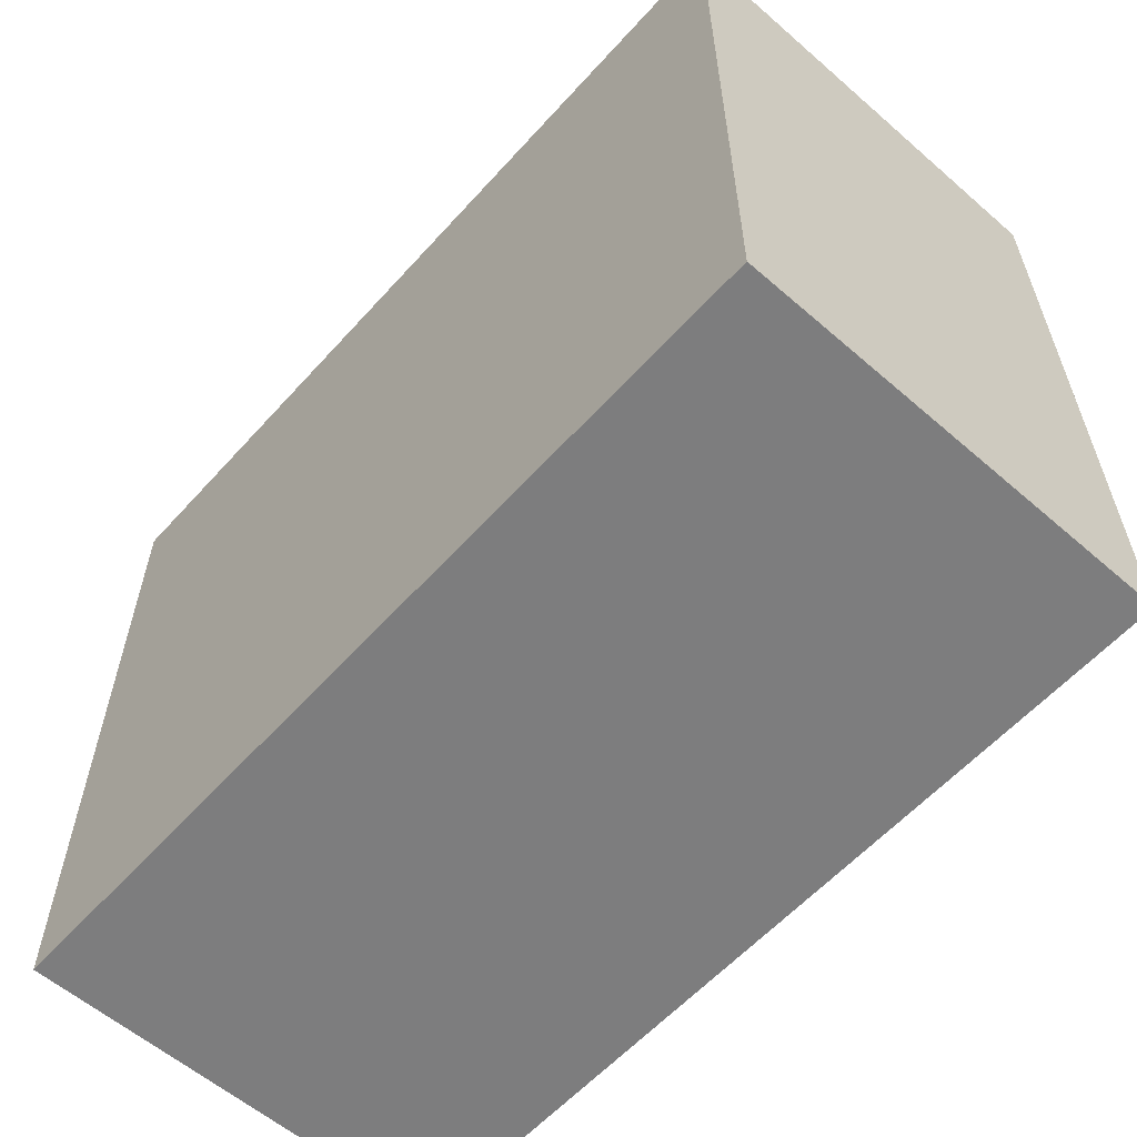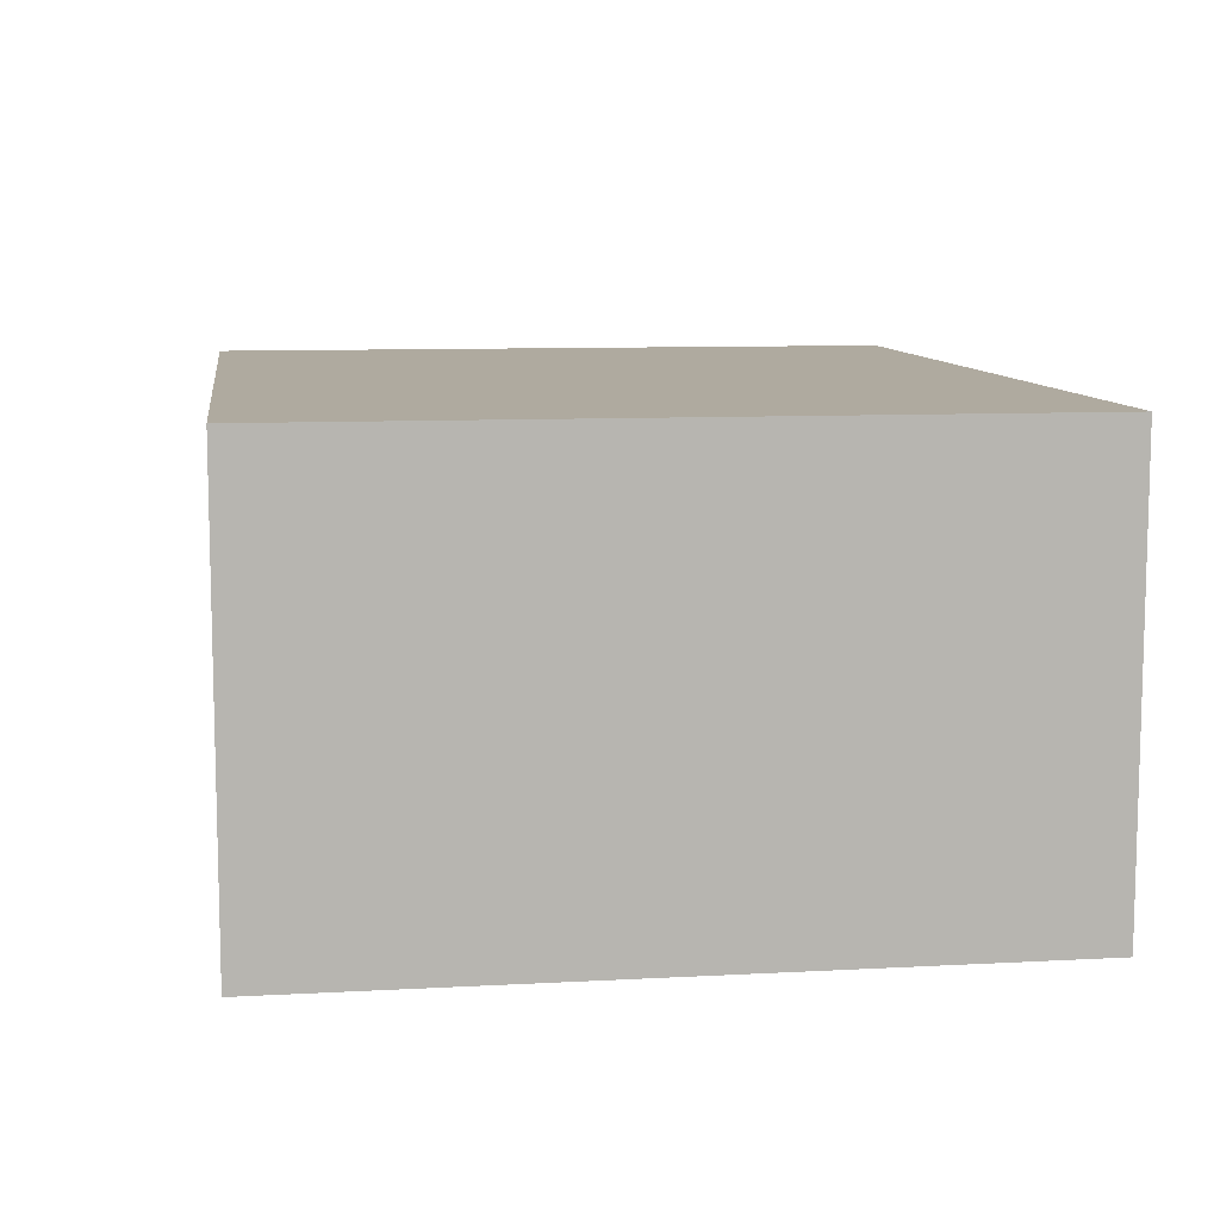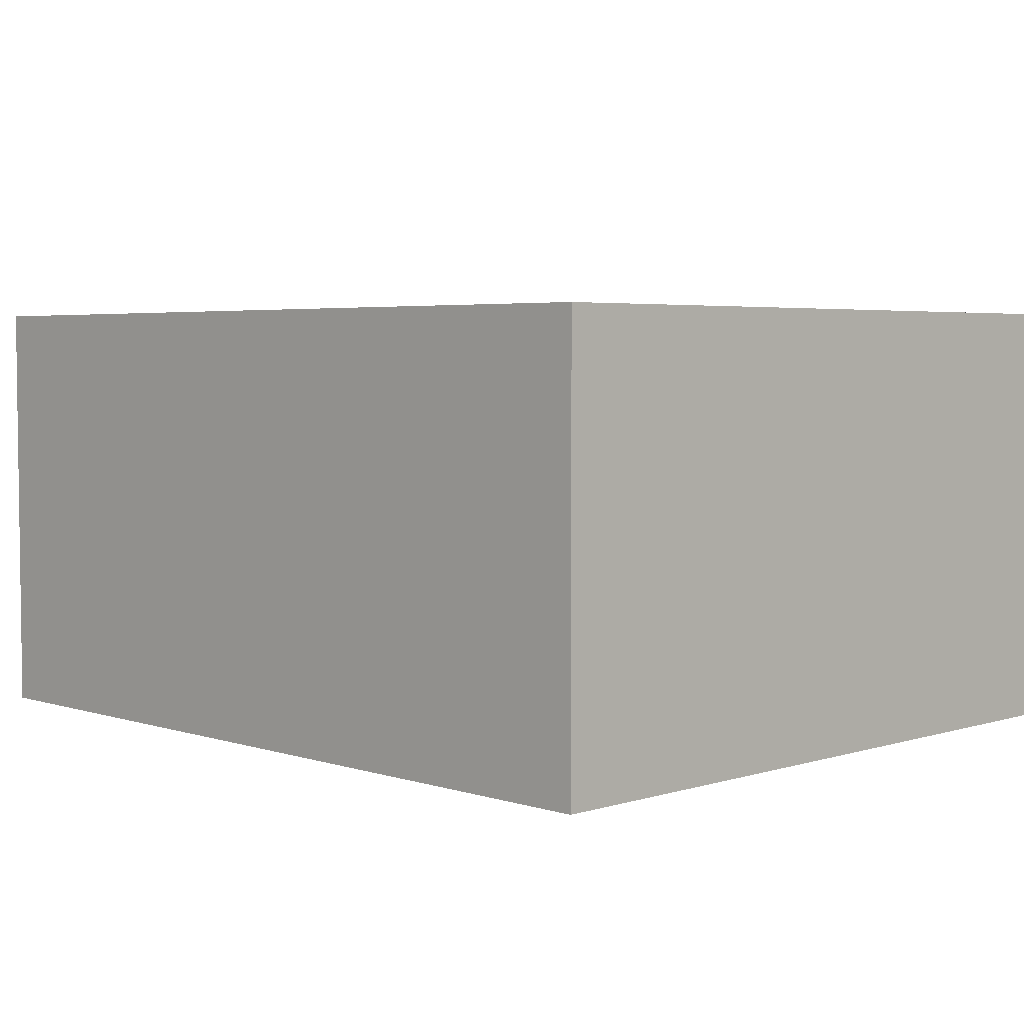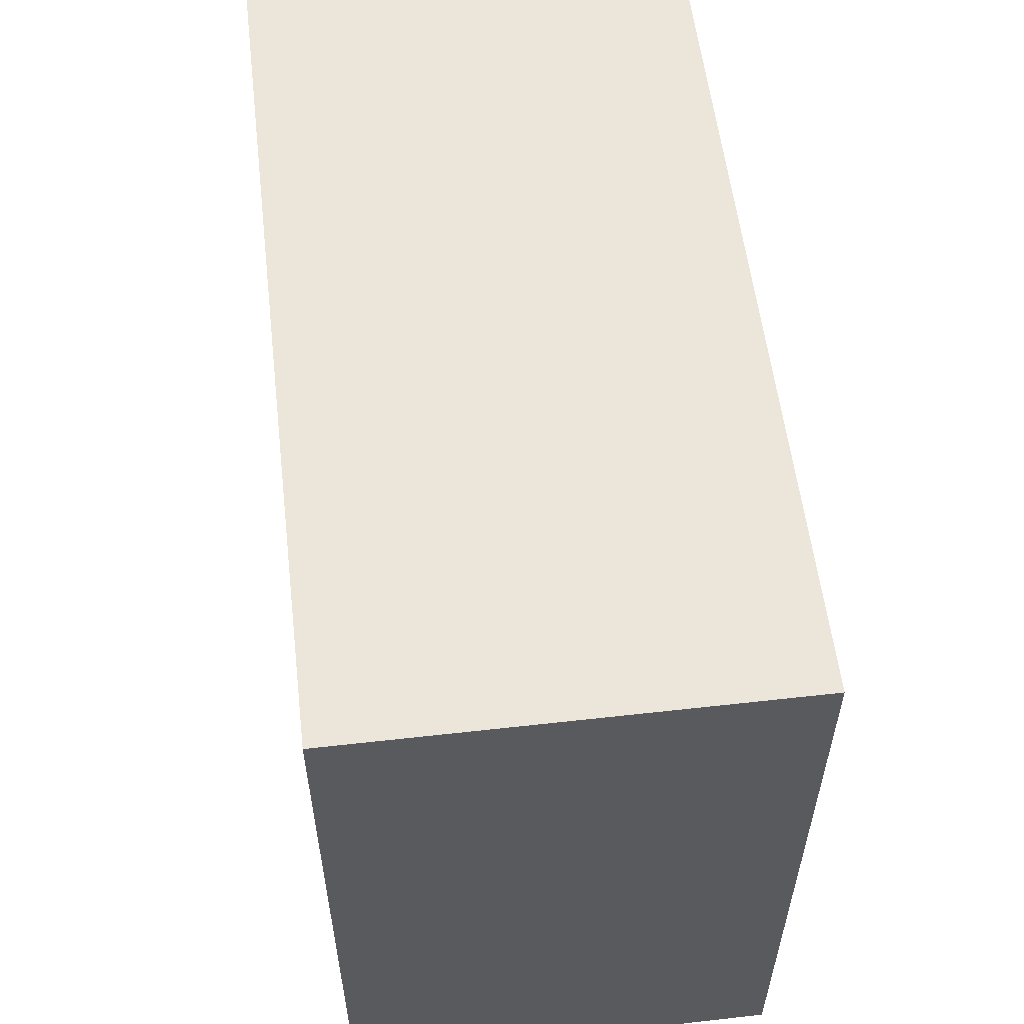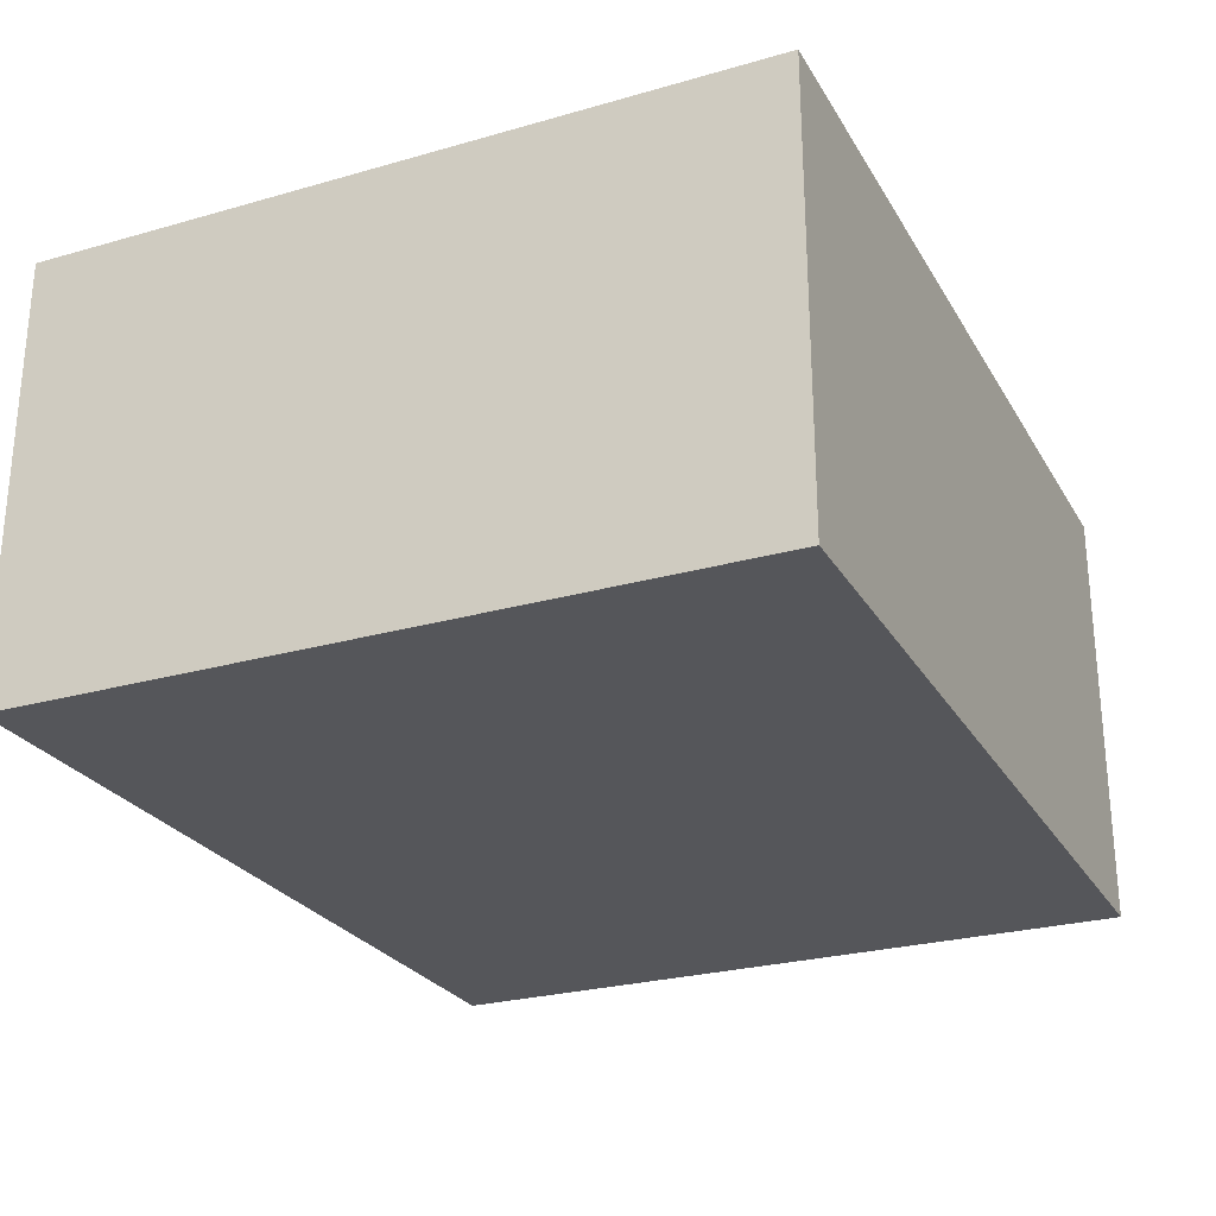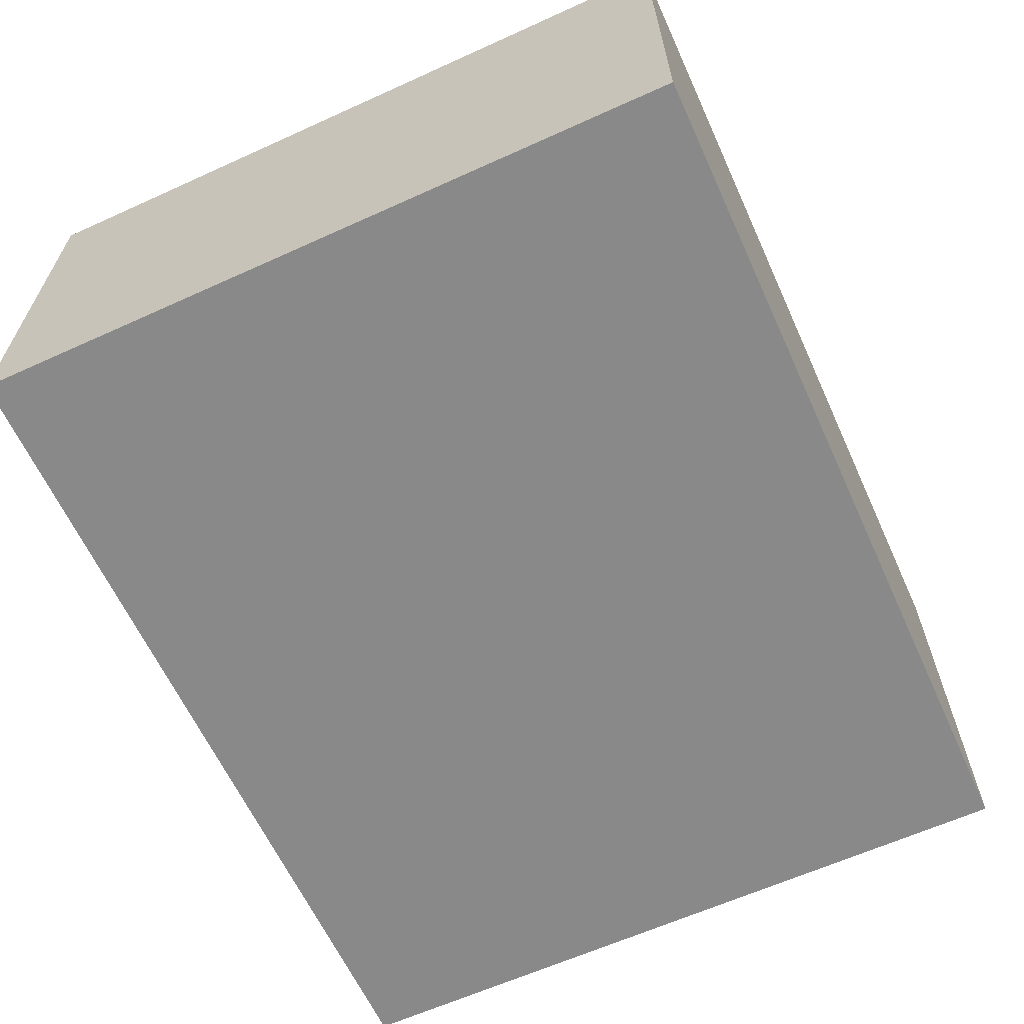
<metadata>
{"format":"obj","ext":"obj","renderer":"f3d","projection":"perspective","resolution":1024,"background":"white","views":[{"elev":-59.1,"azim":48.3,"up":"+Z"},{"elev":9.4,"azim":81.9,"up":"+Y"},{"elev":4.2,"azim":-134.6,"up":"+Y"},{"elev":56.9,"azim":-96.7,"up":"+Z"},{"elev":-26.1,"azim":114.3,"up":"+Y"},{"elev":-63.1,"azim":-65.4,"up":"+Y"}]}
</metadata>
<code>
v -0.5 -0.5 0.825
v -0.5 0 0.825
v -0.5 -0.5 0
v -0.5 0 0
v 0.5 -0.5 0.825
v 0.5 0 0.825
v 0.5 -0.5 0
v 0.5 0 0
f 2 3 1
f 4 7 3
f 8 5 7
f 6 1 5
f 7 1 3
f 4 6 8
f 2 4 3
f 4 8 7
f 8 6 5
f 6 2 1
f 7 5 1
f 4 2 6

</code>
